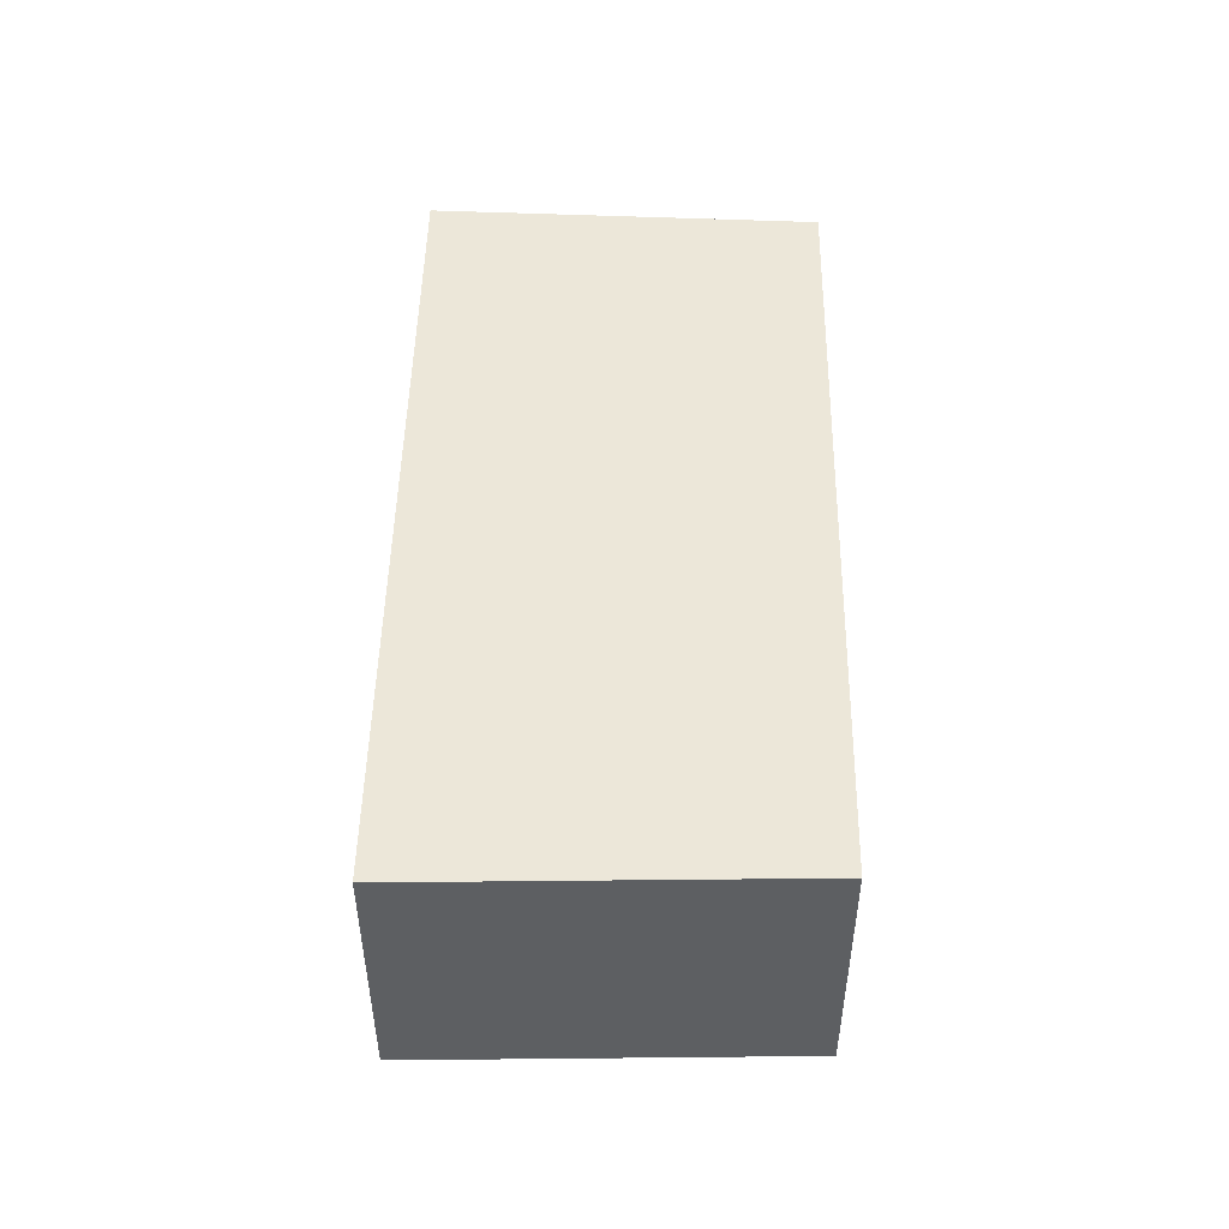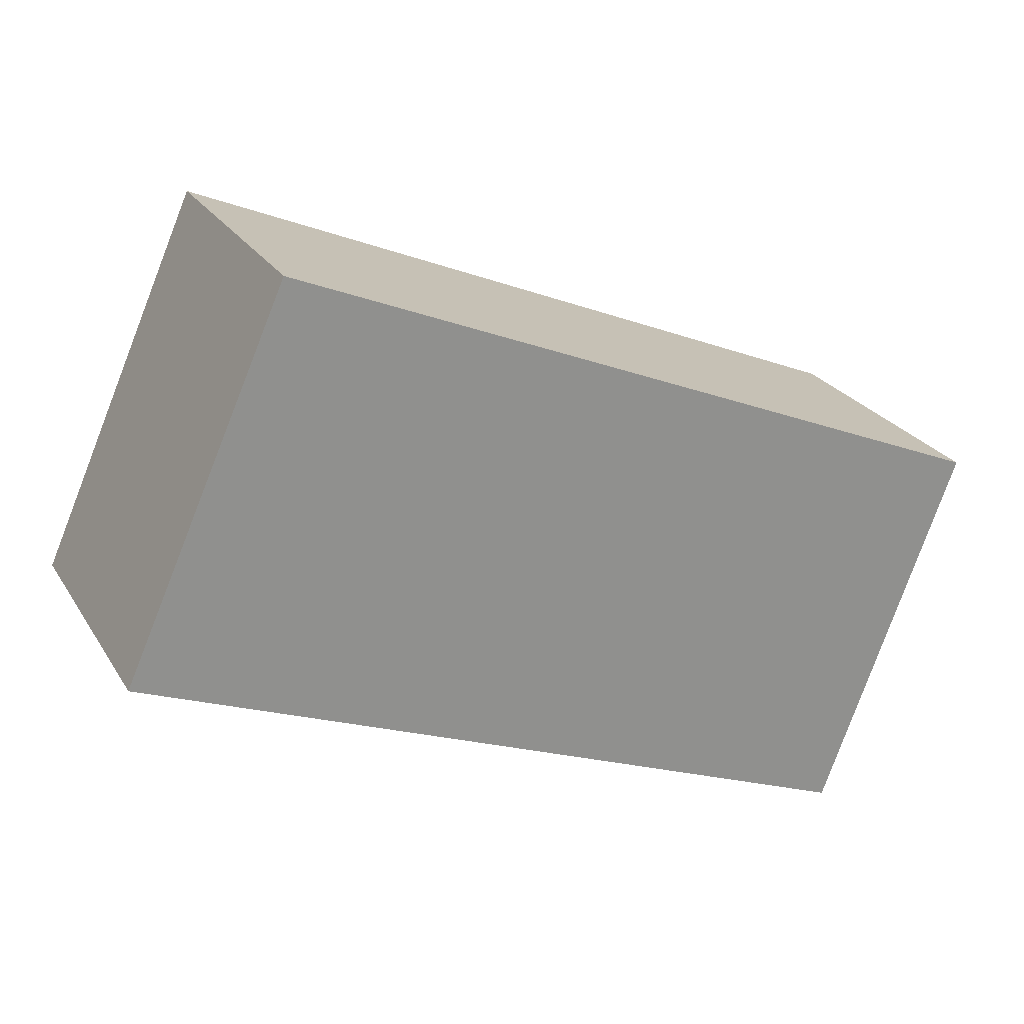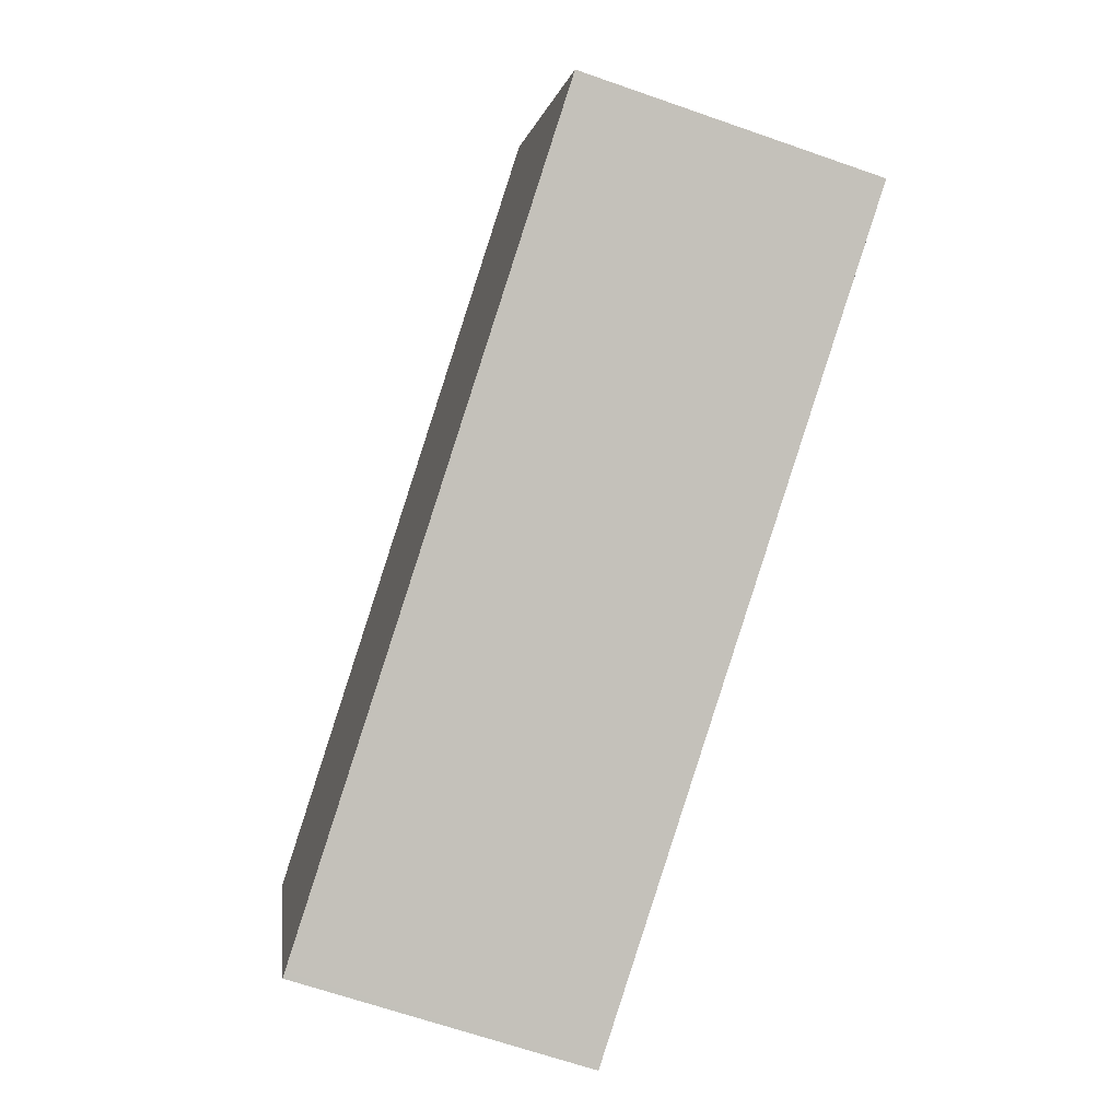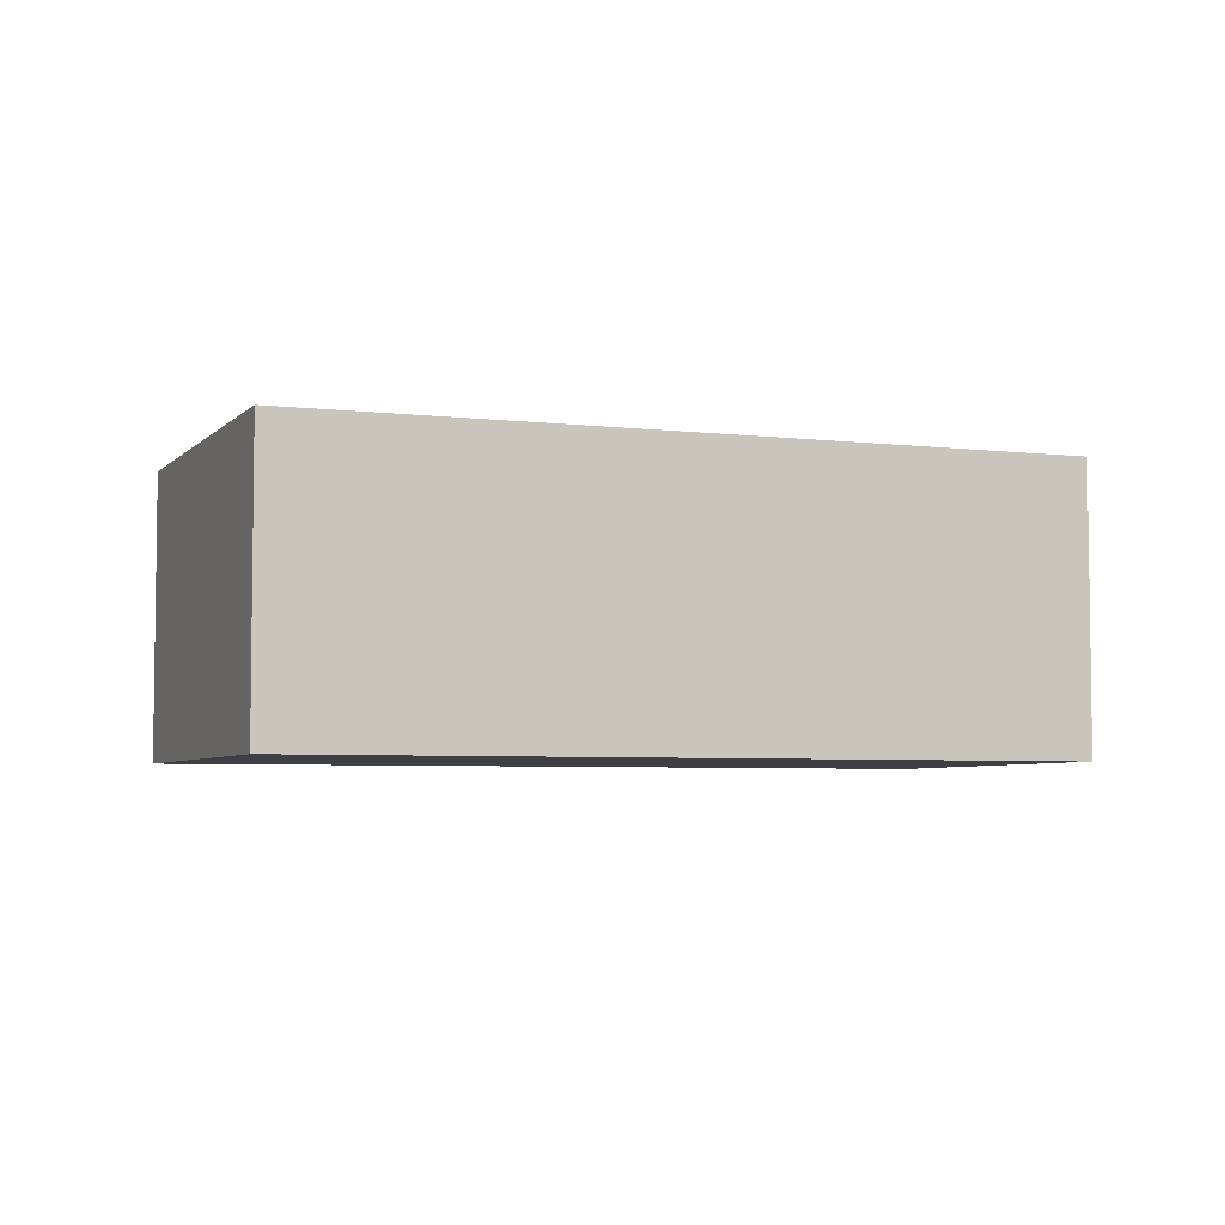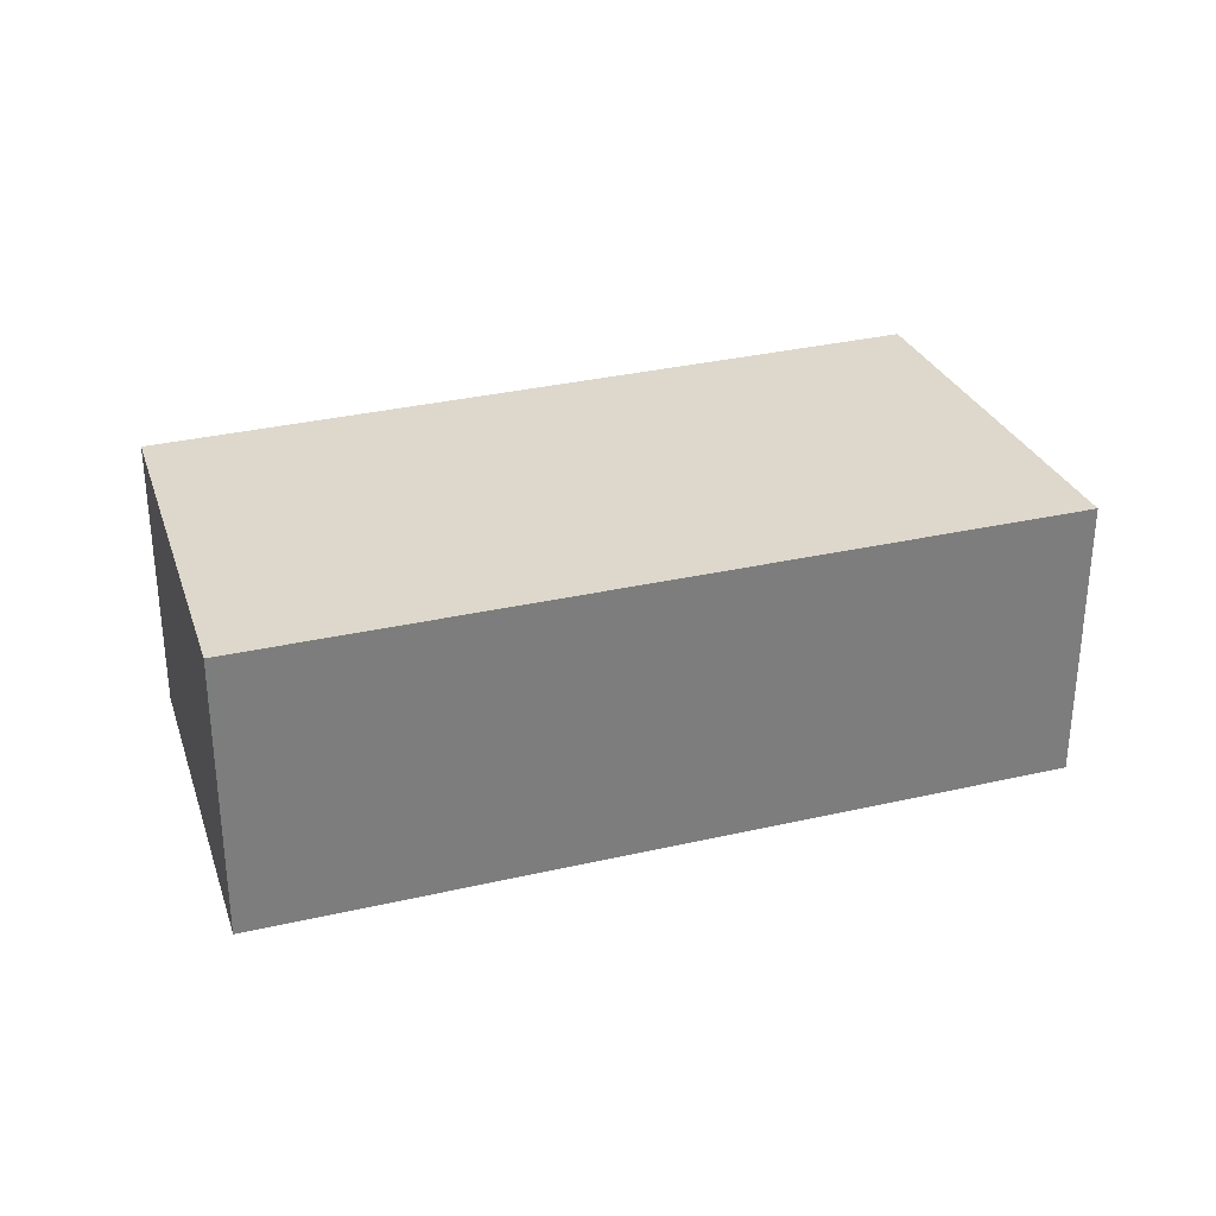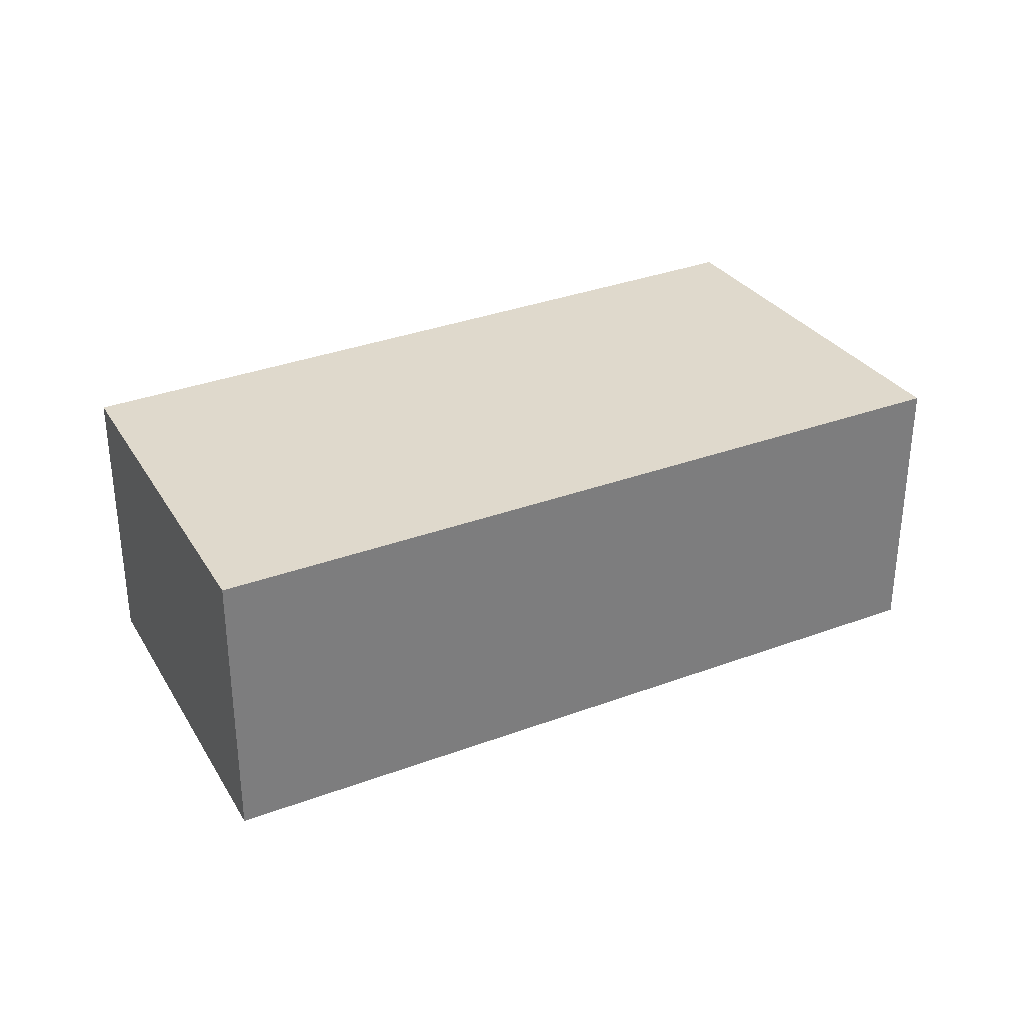
<metadata>
{"format":"obj","ext":"obj","renderer":"f3d","projection":"perspective","resolution":1024,"background":"white","views":[{"elev":50.2,"azim":-66.6,"up":"+Y"},{"elev":24.6,"azim":-24.6,"up":"+Z"},{"elev":-66.6,"azim":-109.3,"up":"+Z"},{"elev":-4.9,"azim":2.0,"up":"+Y"},{"elev":31.1,"azim":-176.3,"up":"+Y"},{"elev":32.3,"azim":174.5,"up":"+Y"}]}
</metadata>
<code>
v  5.244 2.004 -2.11
v  5.574 2.004 -1.371
v  5.287 2.004 -2.127
v  6.266 2.004 0.454
v  0 2.004 1.227e-16
v  1.158 2.004 2.597
v  5.287 1.302e-16 -2.127
v  0 0 0
v  5.244 1.292e-16 -2.11
v  1.158 -1.59e-16 2.597
v  6.266 -2.78e-17 0.454
v  5.574 8.395e-17 -1.371
g defaultobject
f 1 2 3
f 2 1 4
f 4 1 5
f 4 5 6
f 7 1 3
f 1 7 5
f 5 7 8
f 8 7 9
f 8 6 5
f 6 8 10
f 10 4 6
f 4 10 11
f 2 7 3
f 7 2 4
f 7 4 12
f 12 4 11
f 12 9 7
f 9 12 8
f 8 12 10
f 10 12 11

</code>
